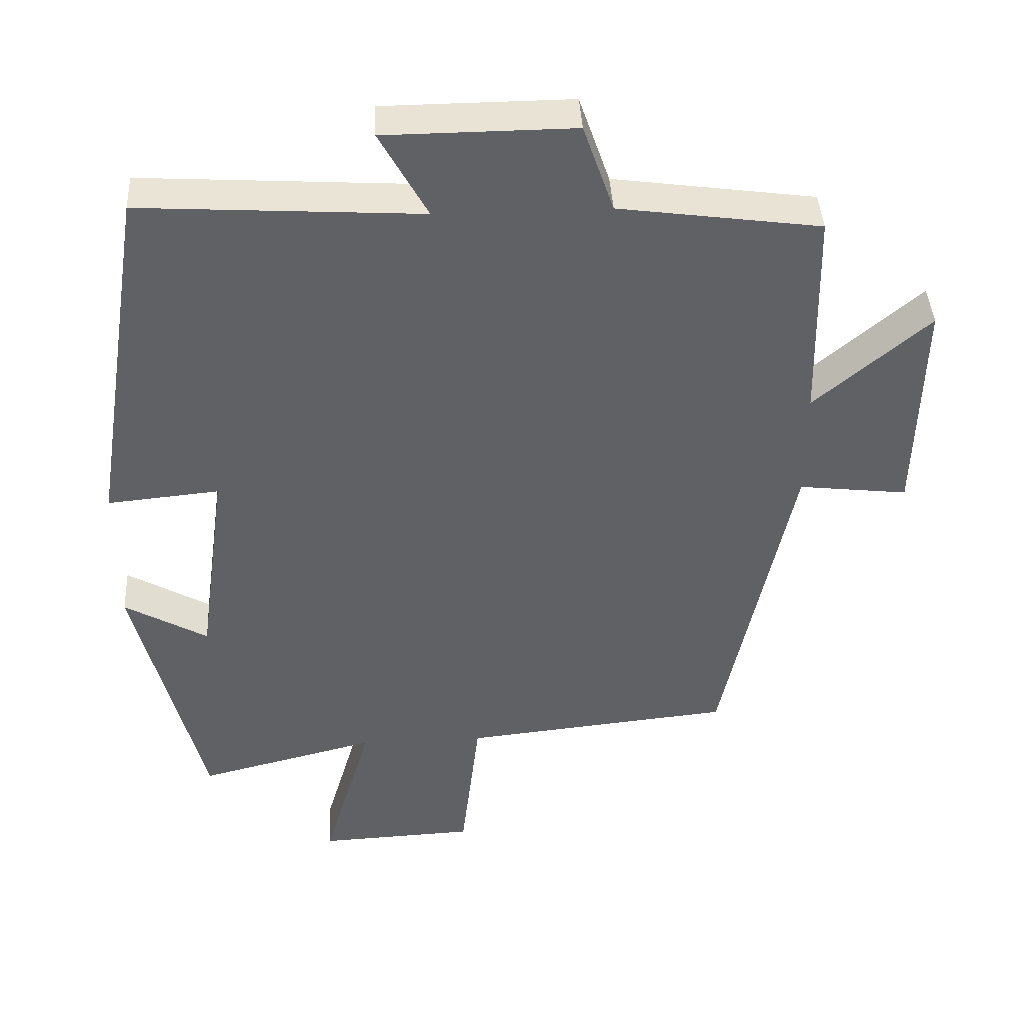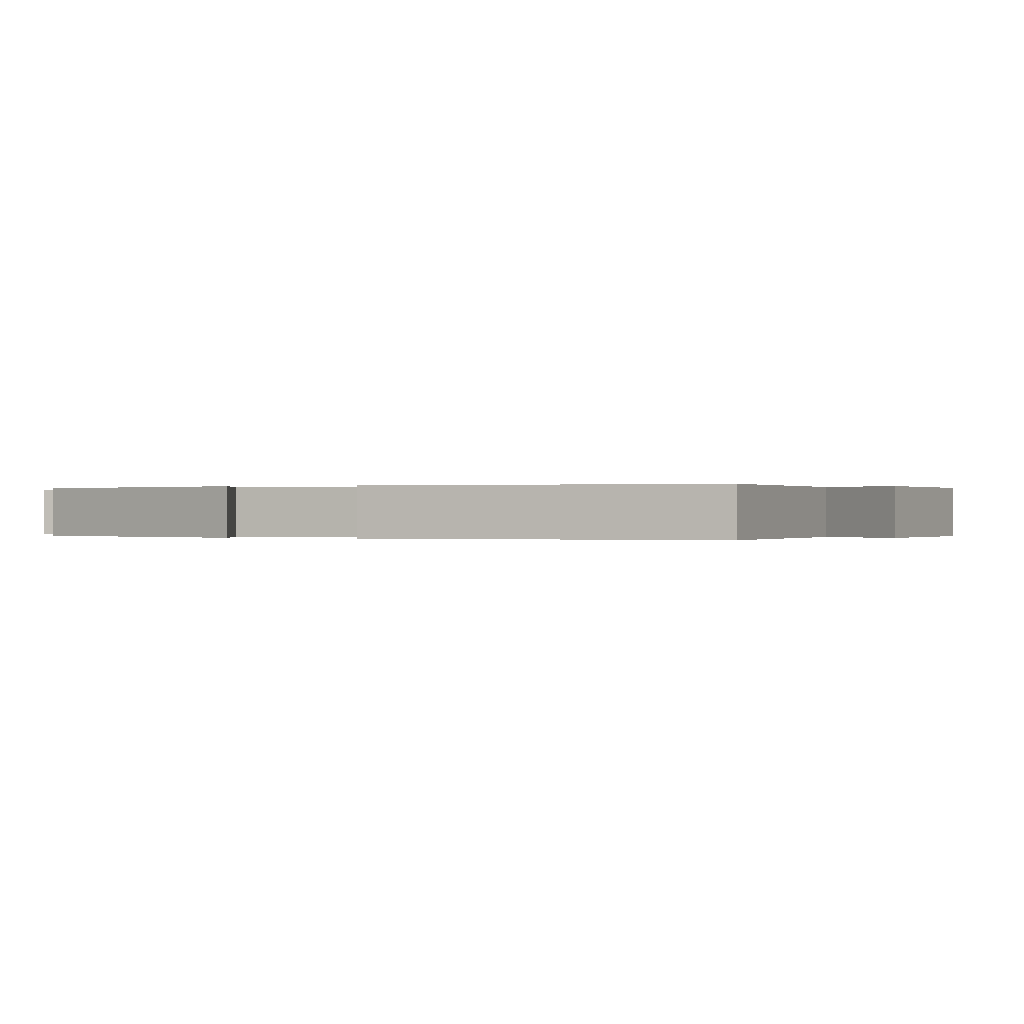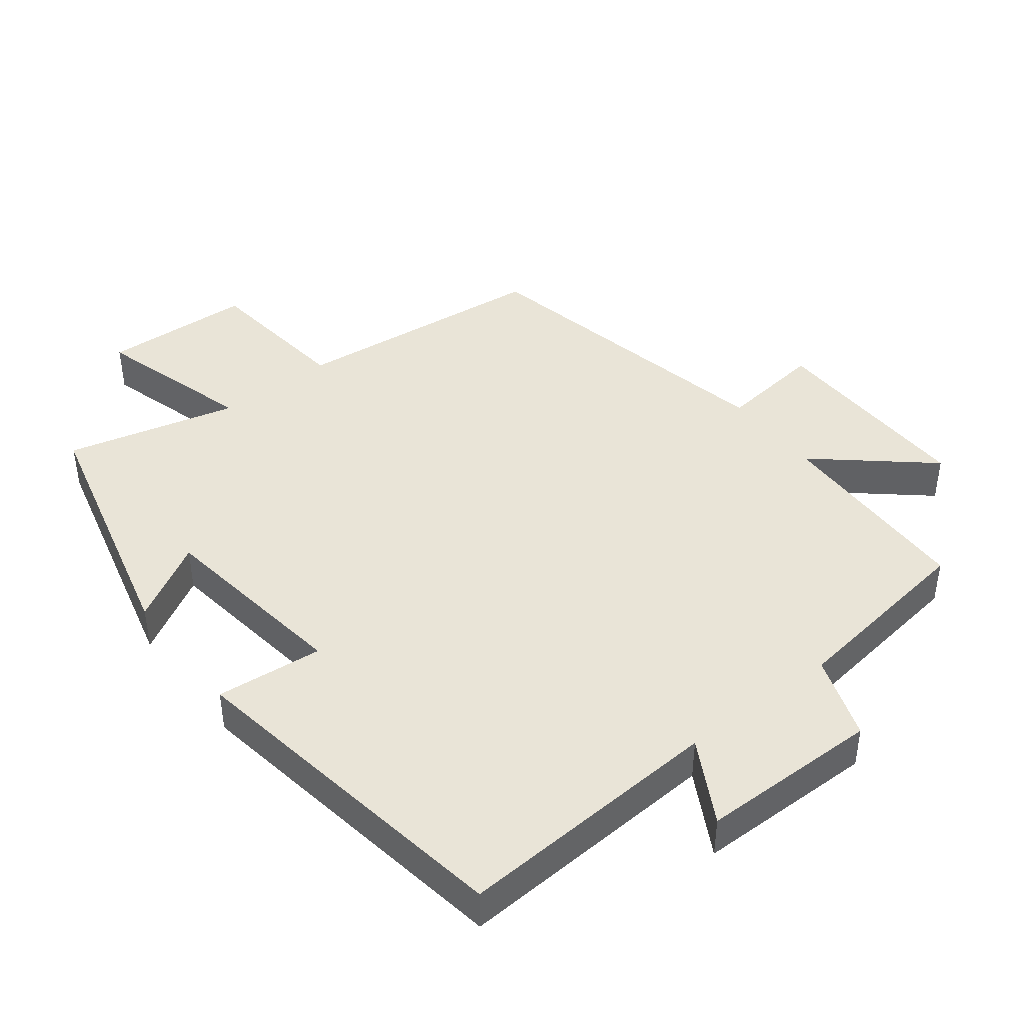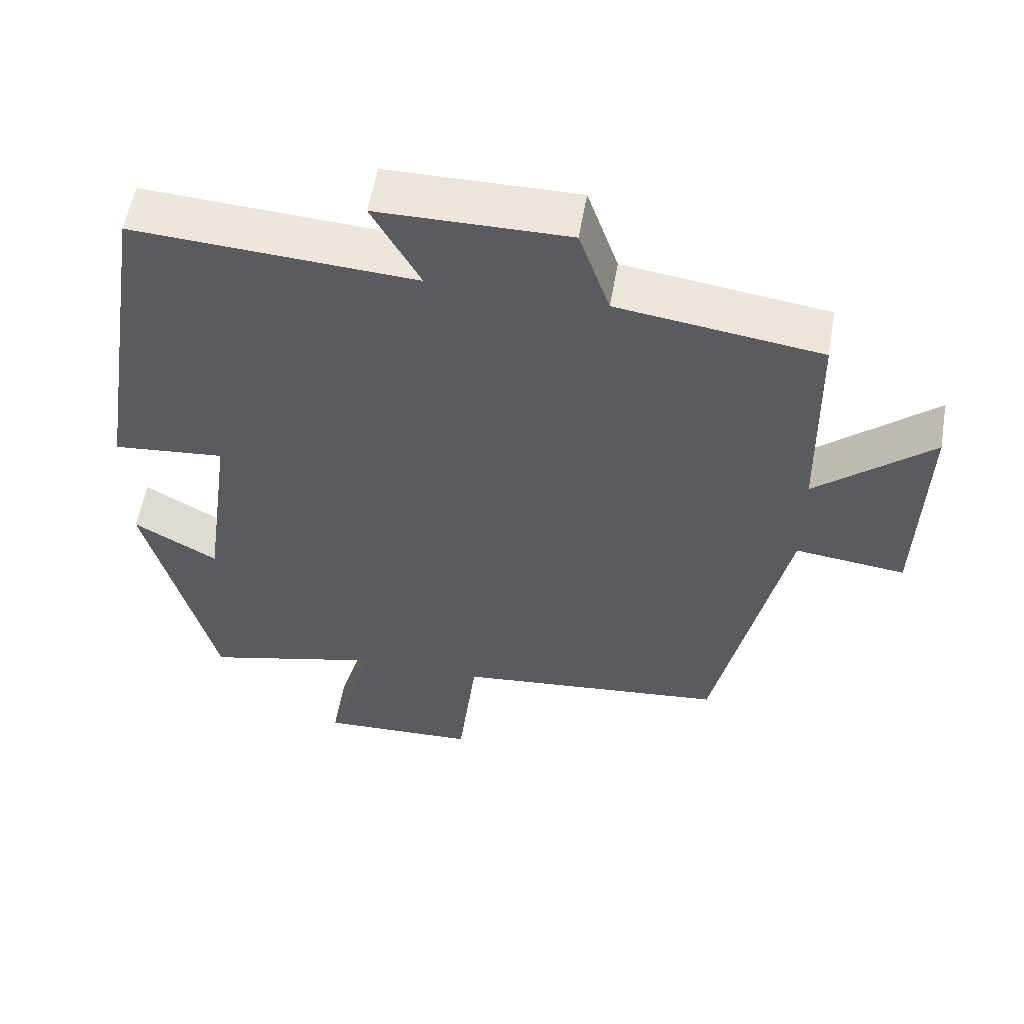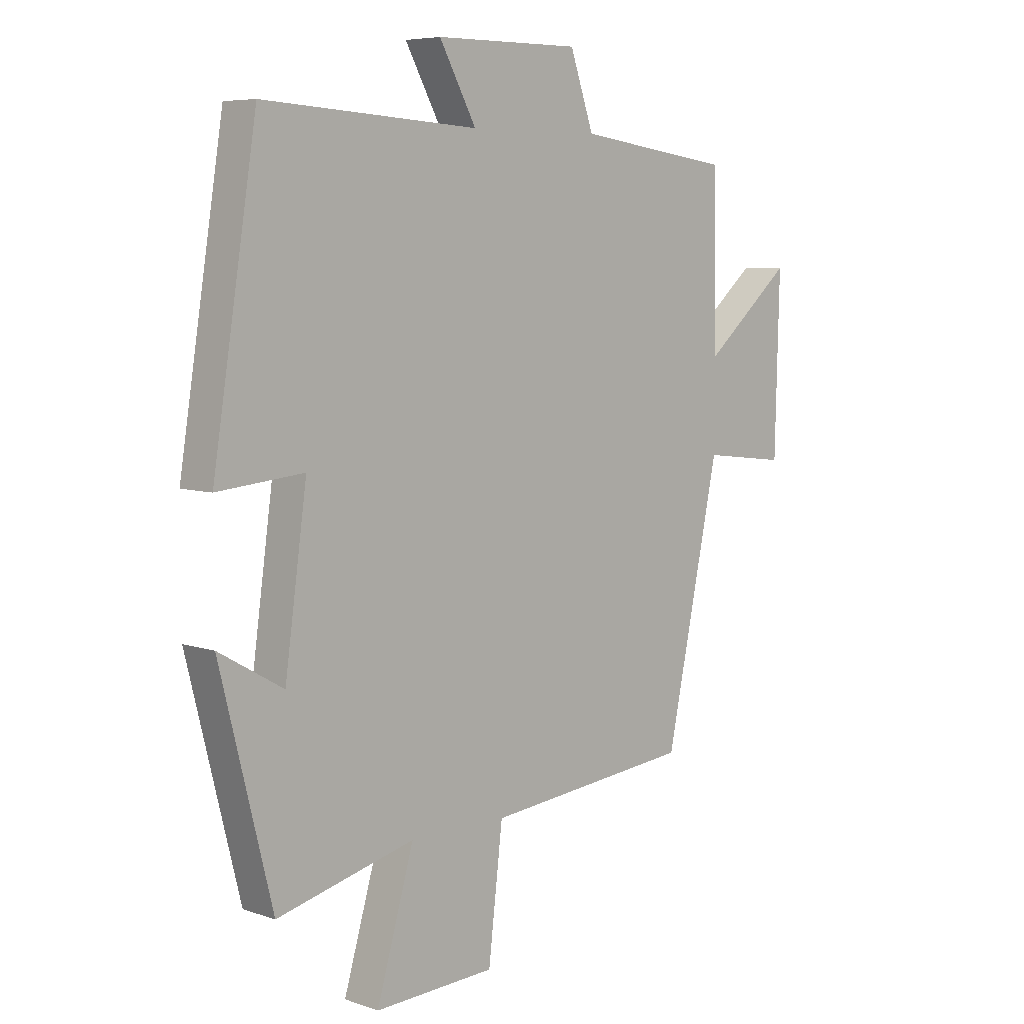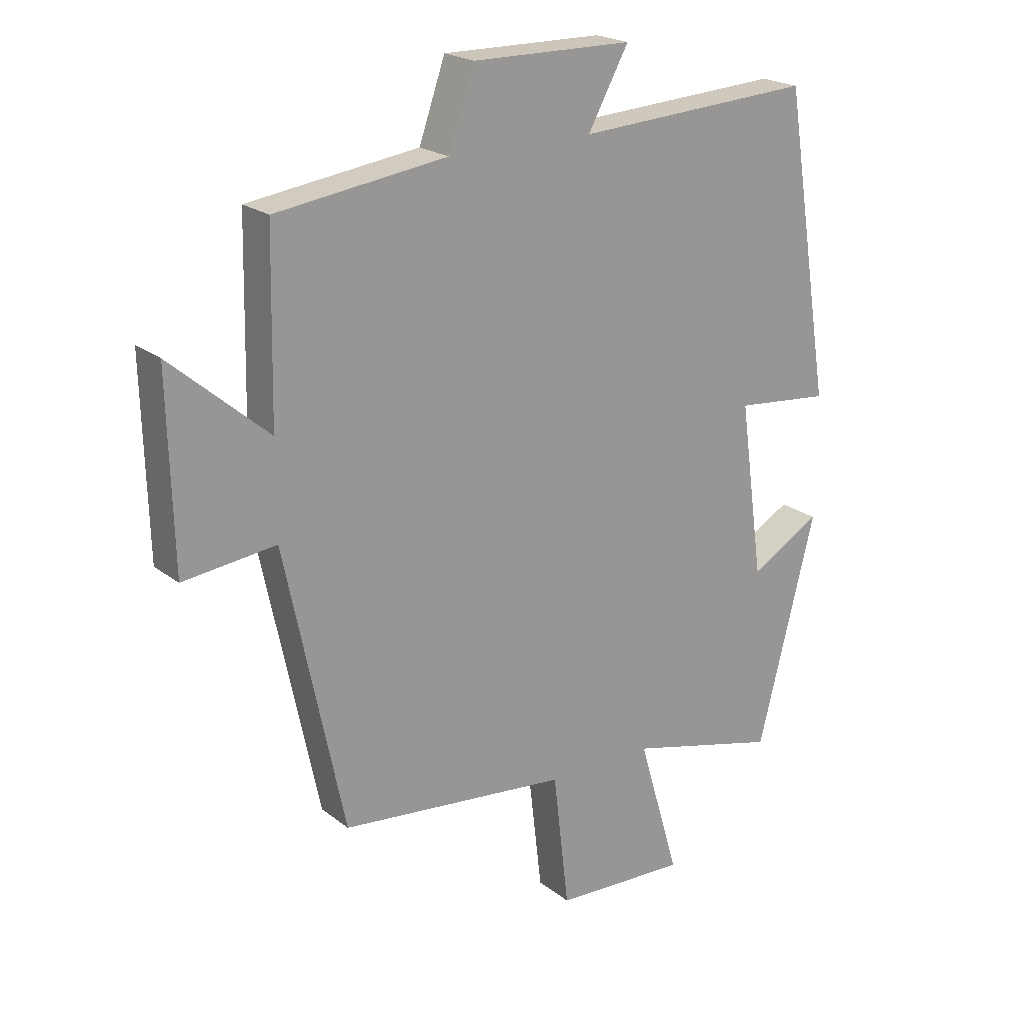
<metadata>
{"format":"obj","ext":"obj","renderer":"f3d","projection":"perspective","resolution":1024,"background":"white","views":[{"elev":41.4,"azim":-3.1,"up":"+Z"},{"elev":0.0,"azim":-62.2,"up":"+Y"},{"elev":43.1,"azim":-37.7,"up":"+Y"},{"elev":56.3,"azim":9.8,"up":"+Z"},{"elev":6.6,"azim":-45.1,"up":"+Z"},{"elev":21.1,"azim":143.6,"up":"+Z"}]}
</metadata>
<code>
v -0.42 0.07 0.524
v -0.028 0.07 0.5
v -0.095 0.07 0.622
v 0.169 0.07 0.624
v 0.212 0.07 0.5
v 0.494 0.07 0.461
v 0.5 0.07 0.161
v 0.661 0.07 0.299
v 0.653 0.07 -0.013
v 0.5 0.07 0.005
v 0.402 0.07 -0.461
v 0.024 0.07 -0.5
v -0.002 0.07 -0.723
v -0.222 0.07 -0.733
v -0.154 0.07 -0.5
v -0.405 0.07 -0.563
v -0.5 0.07 -0.185
v -0.383 0.07 -0.252
v -0.343 0.07 0.036
v -0.5 0.07 0.021
v -0.42 0 0.524
v -0.028 0 0.5
v -0.095 0 0.622
v 0.169 0 0.624
v 0.212 0 0.5
v 0.494 0 0.461
v 0.5 0 0.161
v 0.661 0 0.299
v 0.653 0 -0.013
v 0.5 0 0.005
v 0.402 0 -0.461
v 0.024 0 -0.5
v -0.002 0 -0.723
v -0.222 0 -0.733
v -0.154 0 -0.5
v -0.405 0 -0.563
v -0.5 0 -0.185
v -0.383 0 -0.252
v -0.343 0 0.036
v -0.5 0 0.021
f 19 20 1 2
f 18 19 2
f 15 16 17 18
f 15 18 2
f 12 13 14 15
f 10 11 12 15
f 10 15 2
f 7 8 9 10
f 5 6 7 10
f 5 10 2 3
f 3 4 5
f 22 21 40 39
f 22 39 38
f 38 37 36 35
f 22 38 35
f 35 34 33 32
f 35 32 31 30
f 22 35 30
f 30 29 28 27
f 30 27 26 25
f 23 22 30 25
f 25 24 23
f 1 21 22 2
f 2 22 23 3
f 3 23 24 4
f 4 24 25 5
f 5 25 26 6
f 6 26 27 7
f 7 27 28 8
f 8 28 29 9
f 9 29 30 10
f 10 30 31 11
f 11 31 32 12
f 12 32 33 13
f 13 33 34 14
f 14 34 35 15
f 15 35 36 16
f 16 36 37 17
f 17 37 38 18
f 18 38 39 19
f 19 39 40 20
f 20 40 21 1

</code>
